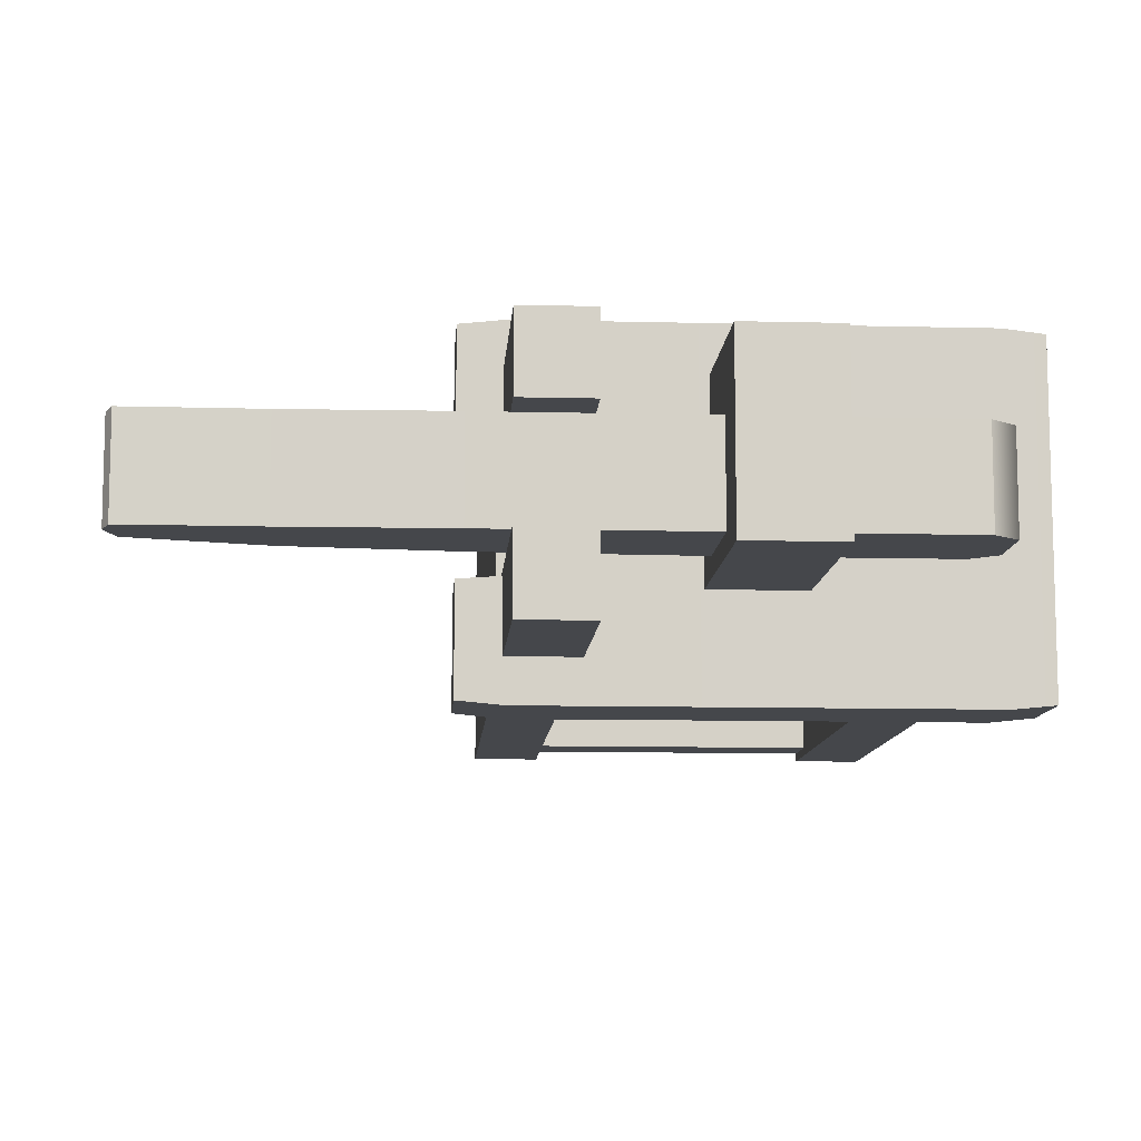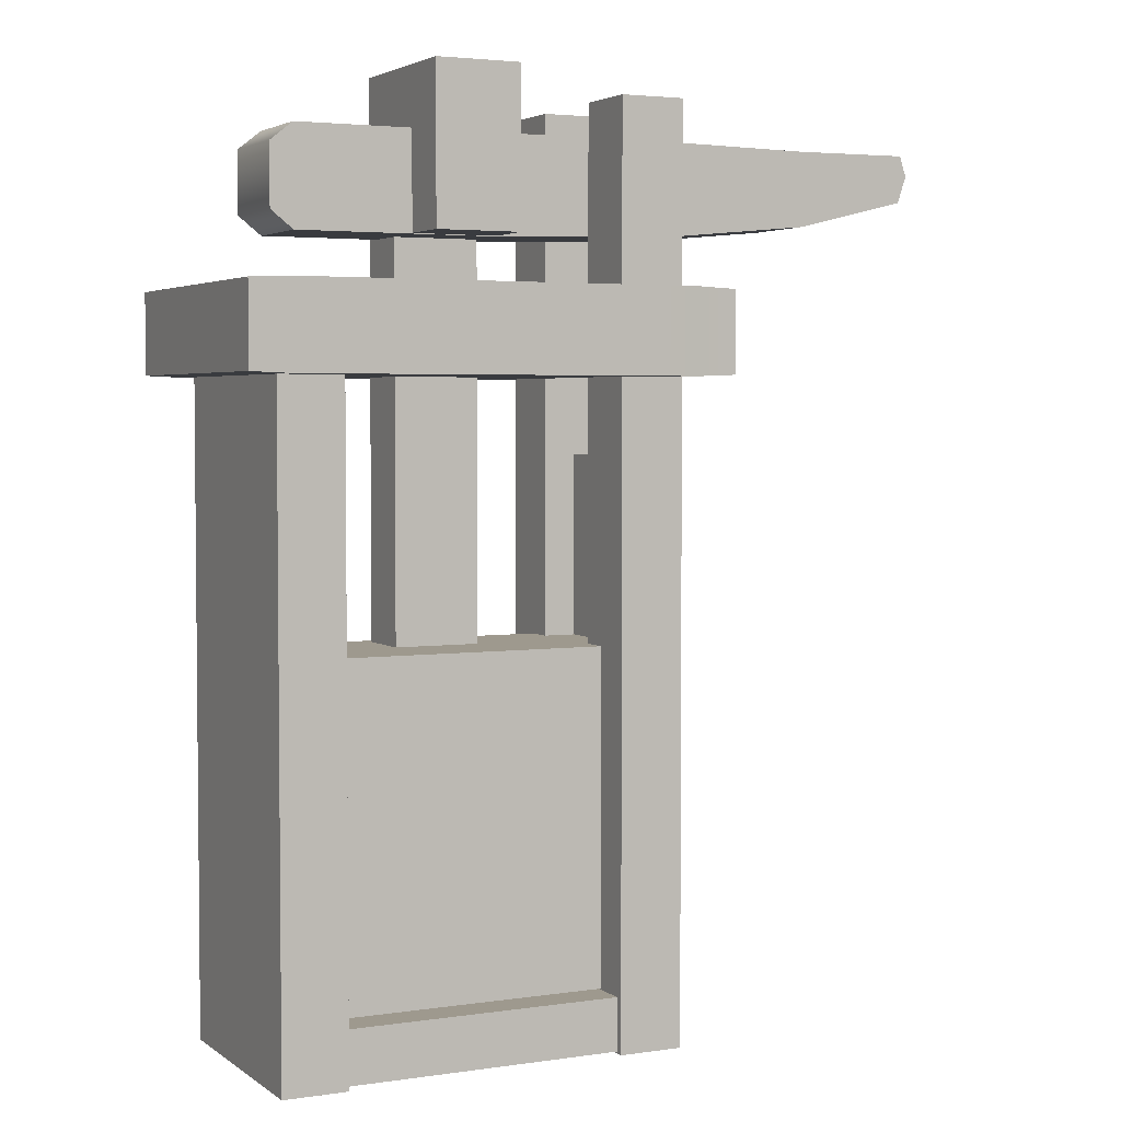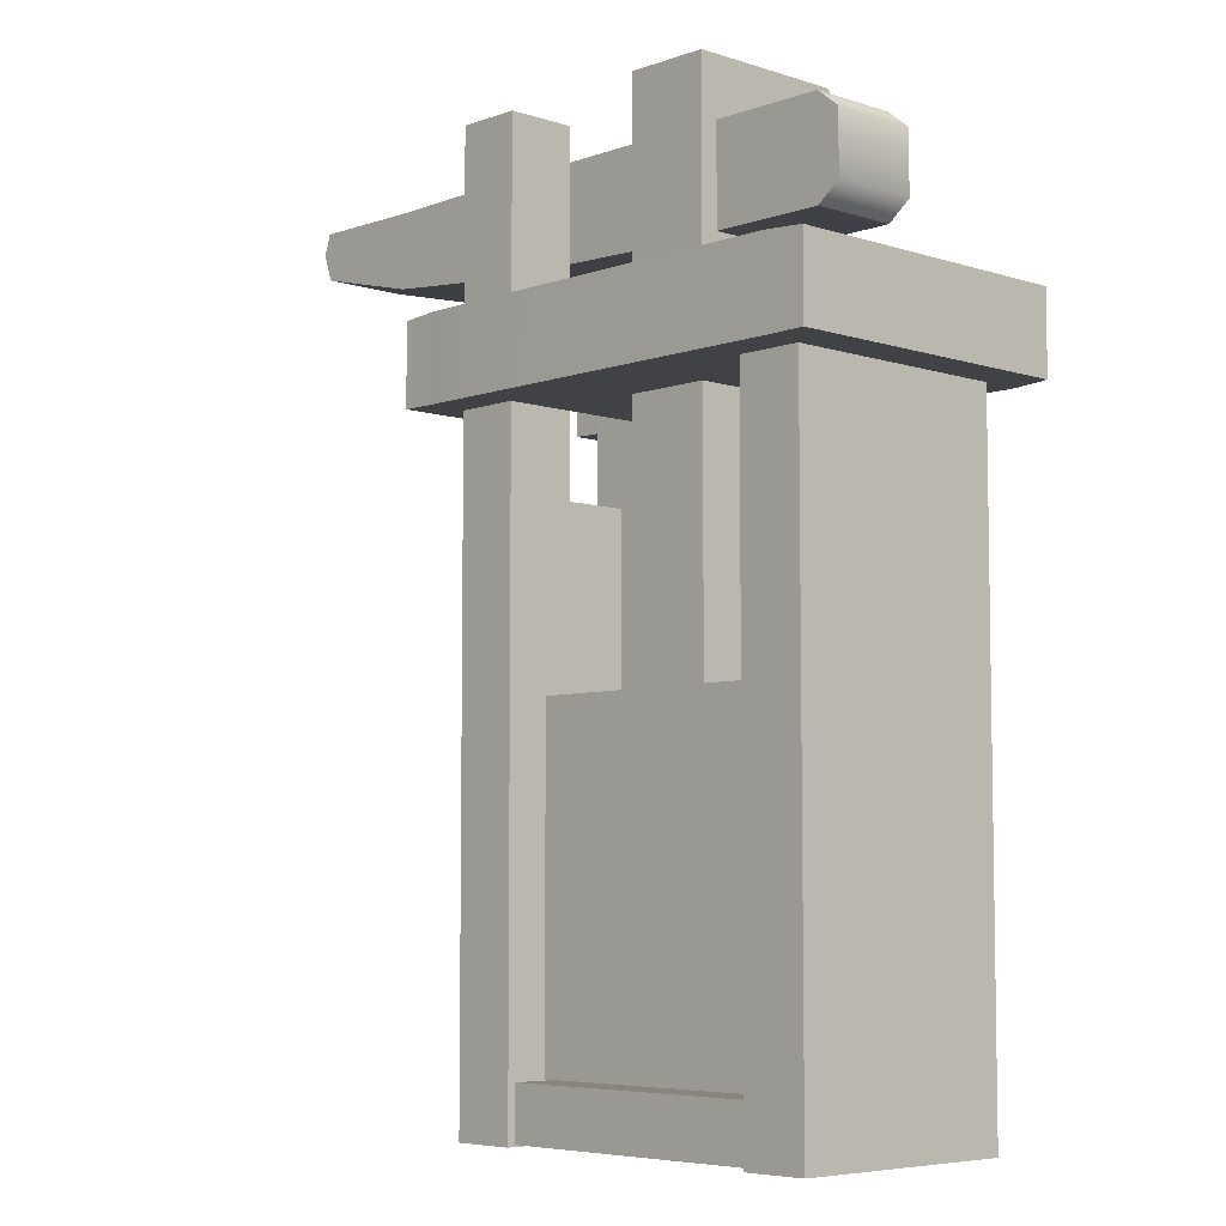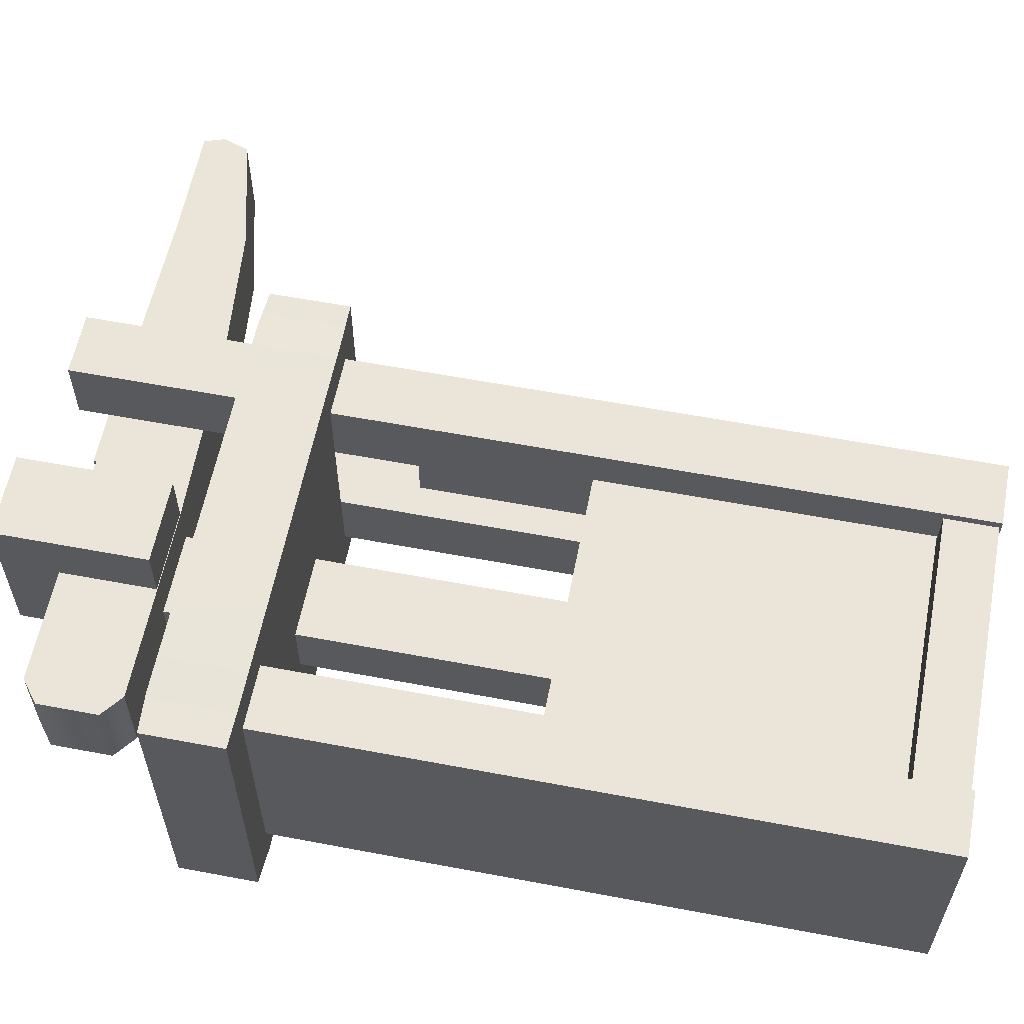
<metadata>
{"format":"obj","ext":"obj","renderer":"f3d","projection":"perspective","resolution":1024,"background":"white","views":[{"elev":-10.4,"azim":176.3,"up":"+Z"},{"elev":3.5,"azim":-26.2,"up":"+Y"},{"elev":-6.1,"azim":-133.6,"up":"+Y"},{"elev":59.2,"azim":-79.0,"up":"+Z"}]}
</metadata>
<code>
o model_1918
v -0.3613 0.1112 0.1569
v 0 0.1112 0.1569
v 0 0.8011 0.1569
v -0.3613 0.8011 0.1569
v -0.3613 0.8011 0.1569
v 0 0.8011 0.1569
v 0 0.8011 -0.1569
v -0.3613 0.8011 -0.1569
v -0.3613 0.8011 -0.1569
v 0 0.8011 -0.1569
v 0 0.1112 -0.1569
v -0.3613 0.1112 -0.1569
v 0.3613 0.1112 0.1569
v 0.3613 0.1112 -0.1569
v 0.3613 0.8011 -0.1569
v 0.3613 0.8011 0.1569
v -0.3613 0.1112 -0.1569
v -0.3613 0.1112 0.1569
v -0.3613 0.8011 0.1569
v -0.3613 0.8011 -0.1569
v 0.3613 0.8011 0.1569
v 0.3613 0.8011 -0.1569
v 0.3613 0.8011 -0.1569
v 0.3613 0.1112 -0.1569
v 0.3613 0.1112 0.1569
v 0.3613 0.8011 0.1569
v -0.08926 1.61 0.2092
v 0.08805 1.61 0.2092
v 0.08805 1.932 0.2092
v -0.08926 1.932 0.2092
v -0.08926 1.932 0
v 0.08805 1.932 0
v 0.08805 1.932 -0.1294
v -0.08926 1.932 -0.1294
v -0.08926 1.932 -0.1294
v 0.08805 1.932 -0.1294
v 0.08805 1.61 -0.1294
v -0.08926 1.61 -0.1294
v 0.08805 1.61 0
v 0.08805 1.61 -0.1294
v 0.08805 1.932 -0.1294
v 0.08805 1.932 0
v -0.08926 1.61 -0.1294
v -0.08926 1.61 0
v -0.08926 1.932 0
v -0.08926 1.932 -0.1294
v -0.08926 0.4119 0
v 0.08805 0.4119 0
v 0.08805 1.61 0
v -0.08926 1.61 0
v 0.08805 0.4119 0
v 0.08805 0.4119 -0.1294
v 0.08805 0.4119 -0.1294
v -0.08926 0.4119 -0.1294
v -0.08926 0.4119 -0.1294
v -0.08926 0.4119 0
v -0.08926 1.61 0
v 0.08805 1.61 0
v 0.08805 1.61 0.2092
v -0.08926 1.61 0.2092
v 0.08805 1.932 0.2092
v 0.08805 1.61 0.2092
v -0.08926 1.932 0.2092
v 0.08805 1.932 0.2092
v -0.08926 1.61 0.2092
v -0.08926 1.932 0.2092
v 0.0808 1.811 -0.09226
v 0.0808 1.811 0.09226
v 0.4921 1.811 0.09226
v 0.4921 1.811 -0.09226
v 0.0808 1.609 -0.09226
v 0.0808 1.811 -0.09226
v 0.4921 1.811 -0.09226
v 0.4921 1.622 -0.09226
v 0.4921 1.622 0.09226
v 0.0808 1.609 0.09226
v 0.0808 1.609 -0.09226
v 0.4921 1.622 -0.09226
v 1.032 1.808 -0.09226
v 1.032 1.808 0.09226
v 1.046 1.765 0.09226
v 1.046 1.765 -0.09226
v 0.4921 1.811 0.09226
v 0.7891 1.806 0.09226
v 0.7891 1.806 -0.09226
v 0.4921 1.811 -0.09226
v 0.7891 1.806 -0.09226
v 0.7891 1.651 -0.09226
v 0.7891 1.651 0.09226
v 0.4921 1.622 0.09226
v 0.4921 1.622 -0.09226
v 0.7891 1.651 -0.09226
v 0.7891 1.806 0.09226
v 0.4921 1.811 0.09226
v 0.4921 1.622 0.09226
v 0.7891 1.651 0.09226
v 0.7891 1.806 0.09226
v 1.032 1.808 0.09226
v 1.032 1.808 -0.09226
v 0.7891 1.806 -0.09226
v 1.032 1.808 -0.09226
v 1.027 1.71 -0.09226
v 1.027 1.71 0.09226
v 0.7891 1.651 0.09226
v 0.7891 1.651 -0.09226
v 1.027 1.71 -0.09226
v 1.046 1.765 0.09226
v 1.032 1.808 0.09226
v 1.027 1.71 0.09226
v 0.0808 1.811 0.09226
v 0.0808 1.609 0.09226
v 1.027 1.71 0.09226
v 1.027 1.71 -0.09226
v -0.3775 1.646 0.09226
v -0.3775 1.774 0.09226
v -0.3775 1.774 -0.09226
v -0.3775 1.646 -0.09226
v -0.3305 1.609 -0.09226
v -0.3305 1.609 0.09226
v -0.3305 1.811 0.09226
v -0.3305 1.811 -0.09226
v -0.3305 1.609 0.09226
v -0.3305 1.609 -0.09226
v -0.3775 1.774 -0.09226
v -0.3305 1.811 -0.09226
v -0.3305 1.609 -0.09226
v -0.3775 1.646 -0.09226
v -0.3305 1.811 0.09226
v -0.3305 1.811 -0.09226
v -0.3775 1.774 0.09226
v -0.3775 1.646 0.09226
v -0.3305 1.609 0.09226
v -0.3305 1.811 0.09226
v 1.046 1.765 -0.09226
v 0.2872 -0.004098 0.2439
v 0.4205 -0.004098 0.2439
v 0.4205 1.178 0.2439
v 0.2872 1.178 0.2439
v 0.2872 1.878 0.2439
v 0.4205 1.878 0.2439
v 0.4205 1.878 0.09871
v 0.2872 1.878 0.09871
v 0.2872 1.178 -0.2439
v 0.4205 1.178 -0.2439
v 0.4205 -0.004098 -0.2439
v 0.2872 -0.004098 -0.2439
v 0.2872 -0.004098 0.09871
v 0.3539 -0.004098 0.09871
v 0.4205 -0.004098 0.09871
v 0.4205 -0.004098 0.2439
v 0.2872 -0.004098 0.2439
v 0.4205 -0.004098 0.2439
v 0.4205 -0.004098 0.09871
v 0.4205 1.178 0.09871
v 0.4205 1.178 0.2439
v 0.2872 -0.004098 0.09871
v 0.2872 -0.004098 0.2439
v 0.2872 1.178 0.2439
v 0.2872 1.178 0.09871
v 0.2872 -0.004098 0.09871
v 0.2872 1.178 0.09871
v 0.3539 1.178 0.09871
v 0.3539 -0.004098 0.09871
v 0.3539 -0.004098 0
v 0.4205 -0.004098 0
v 0.4205 -0.004098 0
v 0.4205 1.178 0
v 0.2872 1.878 -0.09871
v 0.4205 1.878 -0.09871
v 0.4205 1.878 -0.2439
v 0.2872 1.878 -0.2439
v 0.2872 -0.004098 -0.2439
v 0.2872 -0.004098 -0.09871
v 0.2872 1.178 -0.09871
v 0.2872 1.178 -0.2439
v 0.2872 -0.004098 -0.2439
v 0.4205 -0.004098 -0.2439
v 0.4205 -0.004098 -0.09871
v 0.3539 -0.004098 -0.09871
v 0.2872 -0.004098 -0.09871
v 0.4205 1.178 -0.09871
v 0.4205 -0.004098 -0.09871
v 0.4205 -0.004098 -0.2439
v 0.4205 1.178 -0.2439
v 0.4205 1.878 0.2439
v 0.2872 1.878 0.2439
v 0.4205 1.878 0.09871
v 0.4205 1.878 0.2439
v 0.2872 1.878 0.09871
v 0.2872 1.878 0.2439
v 0.2872 1.878 0.09871
v 0.2872 1.878 -0.09871
v 0.3539 1.178 -0.09871
v 0.4205 1.178 -0.09871
v 0.4205 1.878 -0.09871
v 0.4205 1.878 -0.2439
v 0.4205 1.878 -0.09871
v 0.2872 1.878 -0.2439
v 0.4205 1.878 -0.2439
v 0.2872 1.878 -0.09871
v 0.2872 1.878 -0.2439
v 0.3539 1.178 -0.09871
v 0.3539 -0.004098 -0.09871
v 0.3539 -0.004098 0
v 0.3539 1.178 0
v 0.3539 1.178 0
v 0.3539 1.178 0.09871
v 0.4205 1.178 0.09871
v 0.4205 1.178 0
v 0.3539 1.178 -0.09871
v 0.4205 1.178 -0.09871
v 0.3539 -0.004098 0.09871
v 0.3539 1.178 0.09871
v 0.2872 1.178 -0.09871
v 0.2872 -0.004098 -0.09871
v 0.3539 -0.004098 -0.09871
v 0.4205 1.178 0.09871
v 0.4205 1.878 0.09871
v -0.3555 -9.644e-05 0.2273
v 0.3555 -9.644e-05 0.2273
v 0.3555 0.109 0.2273
v -0.3555 0.109 0.2273
v -0.3555 0.109 0.2273
v 0.3555 0.109 0.2273
v 0.3555 0.109 -0.2273
v -0.3555 0.109 -0.2273
v -0.3555 0.109 -0.2273
v 0.3555 0.109 -0.2273
v 0.3555 -9.644e-05 -0.2273
v -0.3555 -9.644e-05 -0.2273
v -0.3555 -9.644e-05 -0.2273
v 0.3555 -9.644e-05 -0.2273
v 0.3555 -9.644e-05 0.2273
v -0.3555 -9.644e-05 0.2273
v 0.3555 -9.644e-05 0.2273
v 0.3555 -9.644e-05 -0.2273
v 0.3555 0.109 -0.2273
v 0.3555 0.109 0.2273
v -0.3555 -9.644e-05 -0.2273
v -0.3555 -9.644e-05 0.2273
v -0.3555 0.109 0.2273
v -0.3555 0.109 -0.2273
v -0.2872 -0.004521 0.2439
v -0.2872 1.335 0.2439
v -0.4205 1.335 0.2439
v -0.4205 -0.004521 0.2439
v -0.2872 1.335 -0.2439
v -0.2872 -0.004521 -0.2439
v -0.4205 -0.004521 -0.2439
v -0.4205 1.335 -0.2439
v -0.2872 -0.004521 0.09871
v -0.2872 -0.004521 0.2439
v -0.4205 -0.004521 0.2439
v -0.4205 -0.004521 0.09871
v -0.3539 -0.004521 0.09871
v -0.4205 -0.004521 0.2439
v -0.4205 1.335 0.2439
v -0.4205 1.335 0.09871
v -0.4205 -0.004521 0.09871
v -0.2872 -0.004521 0.09871
v -0.2872 1.335 0.09871
v -0.2872 1.335 0.2439
v -0.2872 -0.004521 0.2439
v -0.2872 -0.004521 0.09871
v -0.3539 -0.004521 0.09871
v -0.3539 1.335 0.09871
v -0.2872 1.335 0.09871
v -0.4205 -0.004521 0
v -0.3539 -0.004521 0
v -0.4205 -0.004521 0
v -0.4205 1.335 0
v -0.2872 -0.004521 -0.2439
v -0.2872 1.335 -0.2439
v -0.2872 1.335 -0.09871
v -0.2872 -0.004521 -0.09871
v -0.2872 -0.004521 -0.2439
v -0.2872 -0.004521 -0.09871
v -0.3539 -0.004521 -0.09871
v -0.4205 -0.004521 -0.09871
v -0.4205 -0.004521 -0.2439
v -0.4205 1.335 -0.09871
v -0.4205 1.335 -0.2439
v -0.4205 -0.004521 -0.2439
v -0.4205 -0.004521 -0.09871
v -0.3539 1.335 -0.09871
v -0.3539 1.335 0
v -0.3539 -0.004521 0
v -0.3539 -0.004521 -0.09871
v -0.3539 -0.004521 0.09871
v -0.3539 1.335 0.09871
v -0.2872 1.335 -0.09871
v -0.3539 1.335 -0.09871
v -0.3539 -0.004521 -0.09871
v -0.2872 -0.004521 -0.09871
v -0.4198 1.509 0.3247
v -0.4198 1.335 0.3247
v 0.2872 1.335 0.3247
v 0.2872 1.509 0.3247
v -0.4198 1.509 -0.3247
v -0.4198 1.509 0.3247
v 0.2872 1.509 0.11
v 0.2872 1.509 -0.11
v -0.4198 1.335 -0.3247
v -0.4198 1.509 -0.3247
v 0.2872 1.509 -0.3247
v 0.2872 1.335 -0.3247
v 0.2872 1.335 0.11
v 0.2872 1.335 0.3247
v -0.4198 1.335 0.3247
v 0.4995 1.506 0.1156
v 0.4995 1.506 0.3166
v 0.4995 1.339 0.3166
v 0.4995 1.339 0.1156
v -0.4984 1.339 0.3166
v -0.4984 1.506 0.3166
v -0.4984 1.506 -0.3166
v -0.4984 1.339 -0.3166
v -0.4984 1.506 -0.3166
v -0.4984 1.506 0.3166
v 0.4995 1.506 -0.3166
v 0.4995 1.506 -0.1156
v 0.4995 1.339 -0.1156
v 0.4995 1.339 -0.3166
v 0.4146 1.509 0.3247
v 0.4146 1.335 0.3247
v 0.4995 1.339 0.3166
v 0.4995 1.506 0.3166
v 0.2872 1.509 0.3247
v 0.4146 1.509 0.3247
v 0.4146 1.509 0.11
v 0.4146 1.509 -0.3247
v 0.4146 1.509 -0.11
v 0.4995 1.506 -0.1156
v 0.4995 1.506 -0.3166
v 0.4146 1.509 -0.3247
v 0.4146 1.335 -0.3247
v 0.4146 1.335 -0.3247
v 0.4146 1.335 -0.11
v 0.2872 1.335 -0.11
v 0.2872 1.335 -0.3247
v 0.4995 1.339 0.3166
v 0.4146 1.335 0.3247
v 0.4146 1.335 0.11
v 0.4995 1.339 0.1156
v 0.2872 1.509 -0.11
v 0.2872 1.335 -0.11
v 0.4146 1.335 -0.11
v 0.4146 1.509 -0.11
v 0.2872 1.335 -0.11
v 0.2872 1.509 -0.11
v 0.2872 1.509 0.11
v 0.2872 1.335 0.11
v 0.4146 1.335 0.11
v 0.4146 1.509 0.11
v 0.4995 1.506 0.1156
v 0.4995 1.339 0.1156
v -0.4984 1.339 0.3166
v -0.4984 1.506 0.3166
v -0.4198 1.335 -0.3247
v -0.4984 1.339 0.3166
v -0.4984 1.339 -0.3166
v -0.4984 1.506 -0.3166
v -0.4984 1.339 -0.3166
v 0.2872 1.509 -0.3247
v 0.4995 1.506 -0.3166
v 0.4995 1.339 -0.3166
v 0.4995 1.339 -0.1156
v 0.4995 1.339 -0.3166
v 0.4995 1.339 -0.1156
v 0.4995 1.506 -0.1156
v 0.2872 1.335 0.11
v 0.2872 1.509 0.11
v 0.4995 1.506 0.3166
v 0.4995 1.506 0.1156
g surface_000
f 3 25 26
f 3 2 25
f 1 2 3
f 1 3 4
f 11 23 24
f 11 10 23
f 9 10 11
f 9 11 12
f 6 21 22
f 6 22 7
f 5 6 7
f 5 7 8
f 17 19 20
f 17 18 19
f 13 15 16
f 13 14 15
f 45 65 66
f 45 44 65
f 43 44 45
f 55 44 43
f 55 56 44
f 43 45 46
f 32 63 64
f 32 31 63
f 31 32 33
f 31 33 34
f 39 61 62
f 39 42 61
f 39 41 42
f 39 40 41
f 51 40 39
f 51 52 40
f 57 59 60
f 57 58 59
f 38 53 54
f 38 37 53
f 35 37 38
f 35 36 37
f 47 49 50
f 47 48 49
f 27 29 30
f 27 28 29
f 102 101 134
f 87 101 102
f 87 102 88
f 73 87 88
f 73 88 74
f 71 73 74
f 71 72 73
f 126 72 71
f 126 125 72
f 124 125 126
f 124 126 127
f 130 131 132
f 130 132 133
f 133 132 111
f 133 111 110
f 110 111 95
f 110 95 94
f 93 94 95
f 93 95 96
f 109 93 96
f 109 108 93
f 107 108 109
f 128 67 129
f 128 68 67
f 67 68 69
f 67 69 70
f 77 122 123
f 77 76 122
f 75 76 77
f 75 77 78
f 116 120 121
f 116 115 120
f 114 115 116
f 114 116 117
f 114 117 118
f 114 118 119
f 81 112 113
f 81 113 82
f 79 81 82
f 79 80 81
f 103 105 106
f 103 104 105
f 97 99 100
f 97 98 99
f 89 91 92
f 89 90 91
f 83 85 86
f 83 84 85
f 217 189 218
f 217 162 189
f 189 162 161
f 160 161 162
f 160 162 163
f 214 215 216
f 214 216 193
f 214 193 192
f 192 193 194
f 192 194 195
f 212 213 205
f 212 205 204
f 202 204 205
f 202 203 204
f 210 209 211
f 210 206 209
f 206 208 209
f 206 207 208
f 175 200 201
f 175 174 200
f 172 174 175
f 172 173 174
f 144 198 199
f 144 143 198
f 143 144 145
f 143 145 146
f 181 196 197
f 181 184 196
f 181 183 184
f 181 182 183
f 181 166 182
f 181 167 166
f 166 167 154
f 166 154 153
f 152 153 154
f 152 154 155
f 155 154 187
f 155 187 188
f 159 190 191
f 159 158 190
f 156 158 159
f 156 157 158
f 138 185 186
f 138 137 185
f 135 137 138
f 135 136 137
f 176 179 180
f 176 178 179
f 165 179 178
f 165 164 179
f 149 164 165
f 149 148 164
f 147 148 149
f 176 177 178
f 147 149 150
f 147 150 151
f 168 170 171
f 168 169 170
f 139 141 142
f 139 140 141
f 239 241 242
f 239 240 241
f 235 237 238
f 235 236 237
f 231 233 234
f 231 232 233
f 227 229 230
f 227 228 229
f 223 225 226
f 223 224 225
f 219 221 222
f 219 220 221
f 291 293 294
f 291 292 293
f 289 286 290
f 289 287 286
f 285 286 287
f 285 287 288
f 281 282 283
f 281 283 284
f 281 284 270
f 281 270 271
f 270 258 271
f 270 259 258
f 256 258 259
f 256 257 258
f 276 279 280
f 276 278 279
f 268 279 278
f 268 278 269
f 254 268 269
f 254 269 255
f 251 254 255
f 251 253 254
f 276 277 278
f 251 252 253
f 272 274 275
f 272 273 274
f 264 266 267
f 264 265 266
f 260 262 263
f 260 261 262
f 247 249 250
f 247 248 249
f 243 245 246
f 243 244 245
f 330 373 374
f 330 329 373
f 301 329 330
f 301 328 329
f 301 300 328
f 299 300 301
f 300 299 318
f 300 318 319
f 299 301 302
f 299 302 364
f 364 302 332
f 364 332 331
f 331 332 333
f 331 333 334
f 371 372 354
f 371 354 353
f 353 354 355
f 353 355 356
f 348 369 370
f 348 347 369
f 345 347 348
f 345 346 347
f 367 337 368
f 367 338 337
f 337 338 339
f 337 339 340
f 340 339 359
f 307 359 339
f 307 309 359
f 359 309 360
f 359 360 361
f 307 308 309
f 343 308 307
f 343 342 308
f 341 342 343
f 341 343 344
f 336 365 366
f 336 335 365
f 306 335 336
f 306 305 335
f 303 305 306
f 303 304 305
f 362 304 303
f 362 303 363
f 357 295 358
f 357 296 295
f 295 296 297
f 295 297 298
f 298 297 325
f 298 325 324
f 324 325 326
f 324 326 327
f 349 351 352
f 349 350 351
f 320 322 323
f 320 321 322
f 314 316 317
f 314 315 316
f 310 312 313
f 310 311 312

</code>
